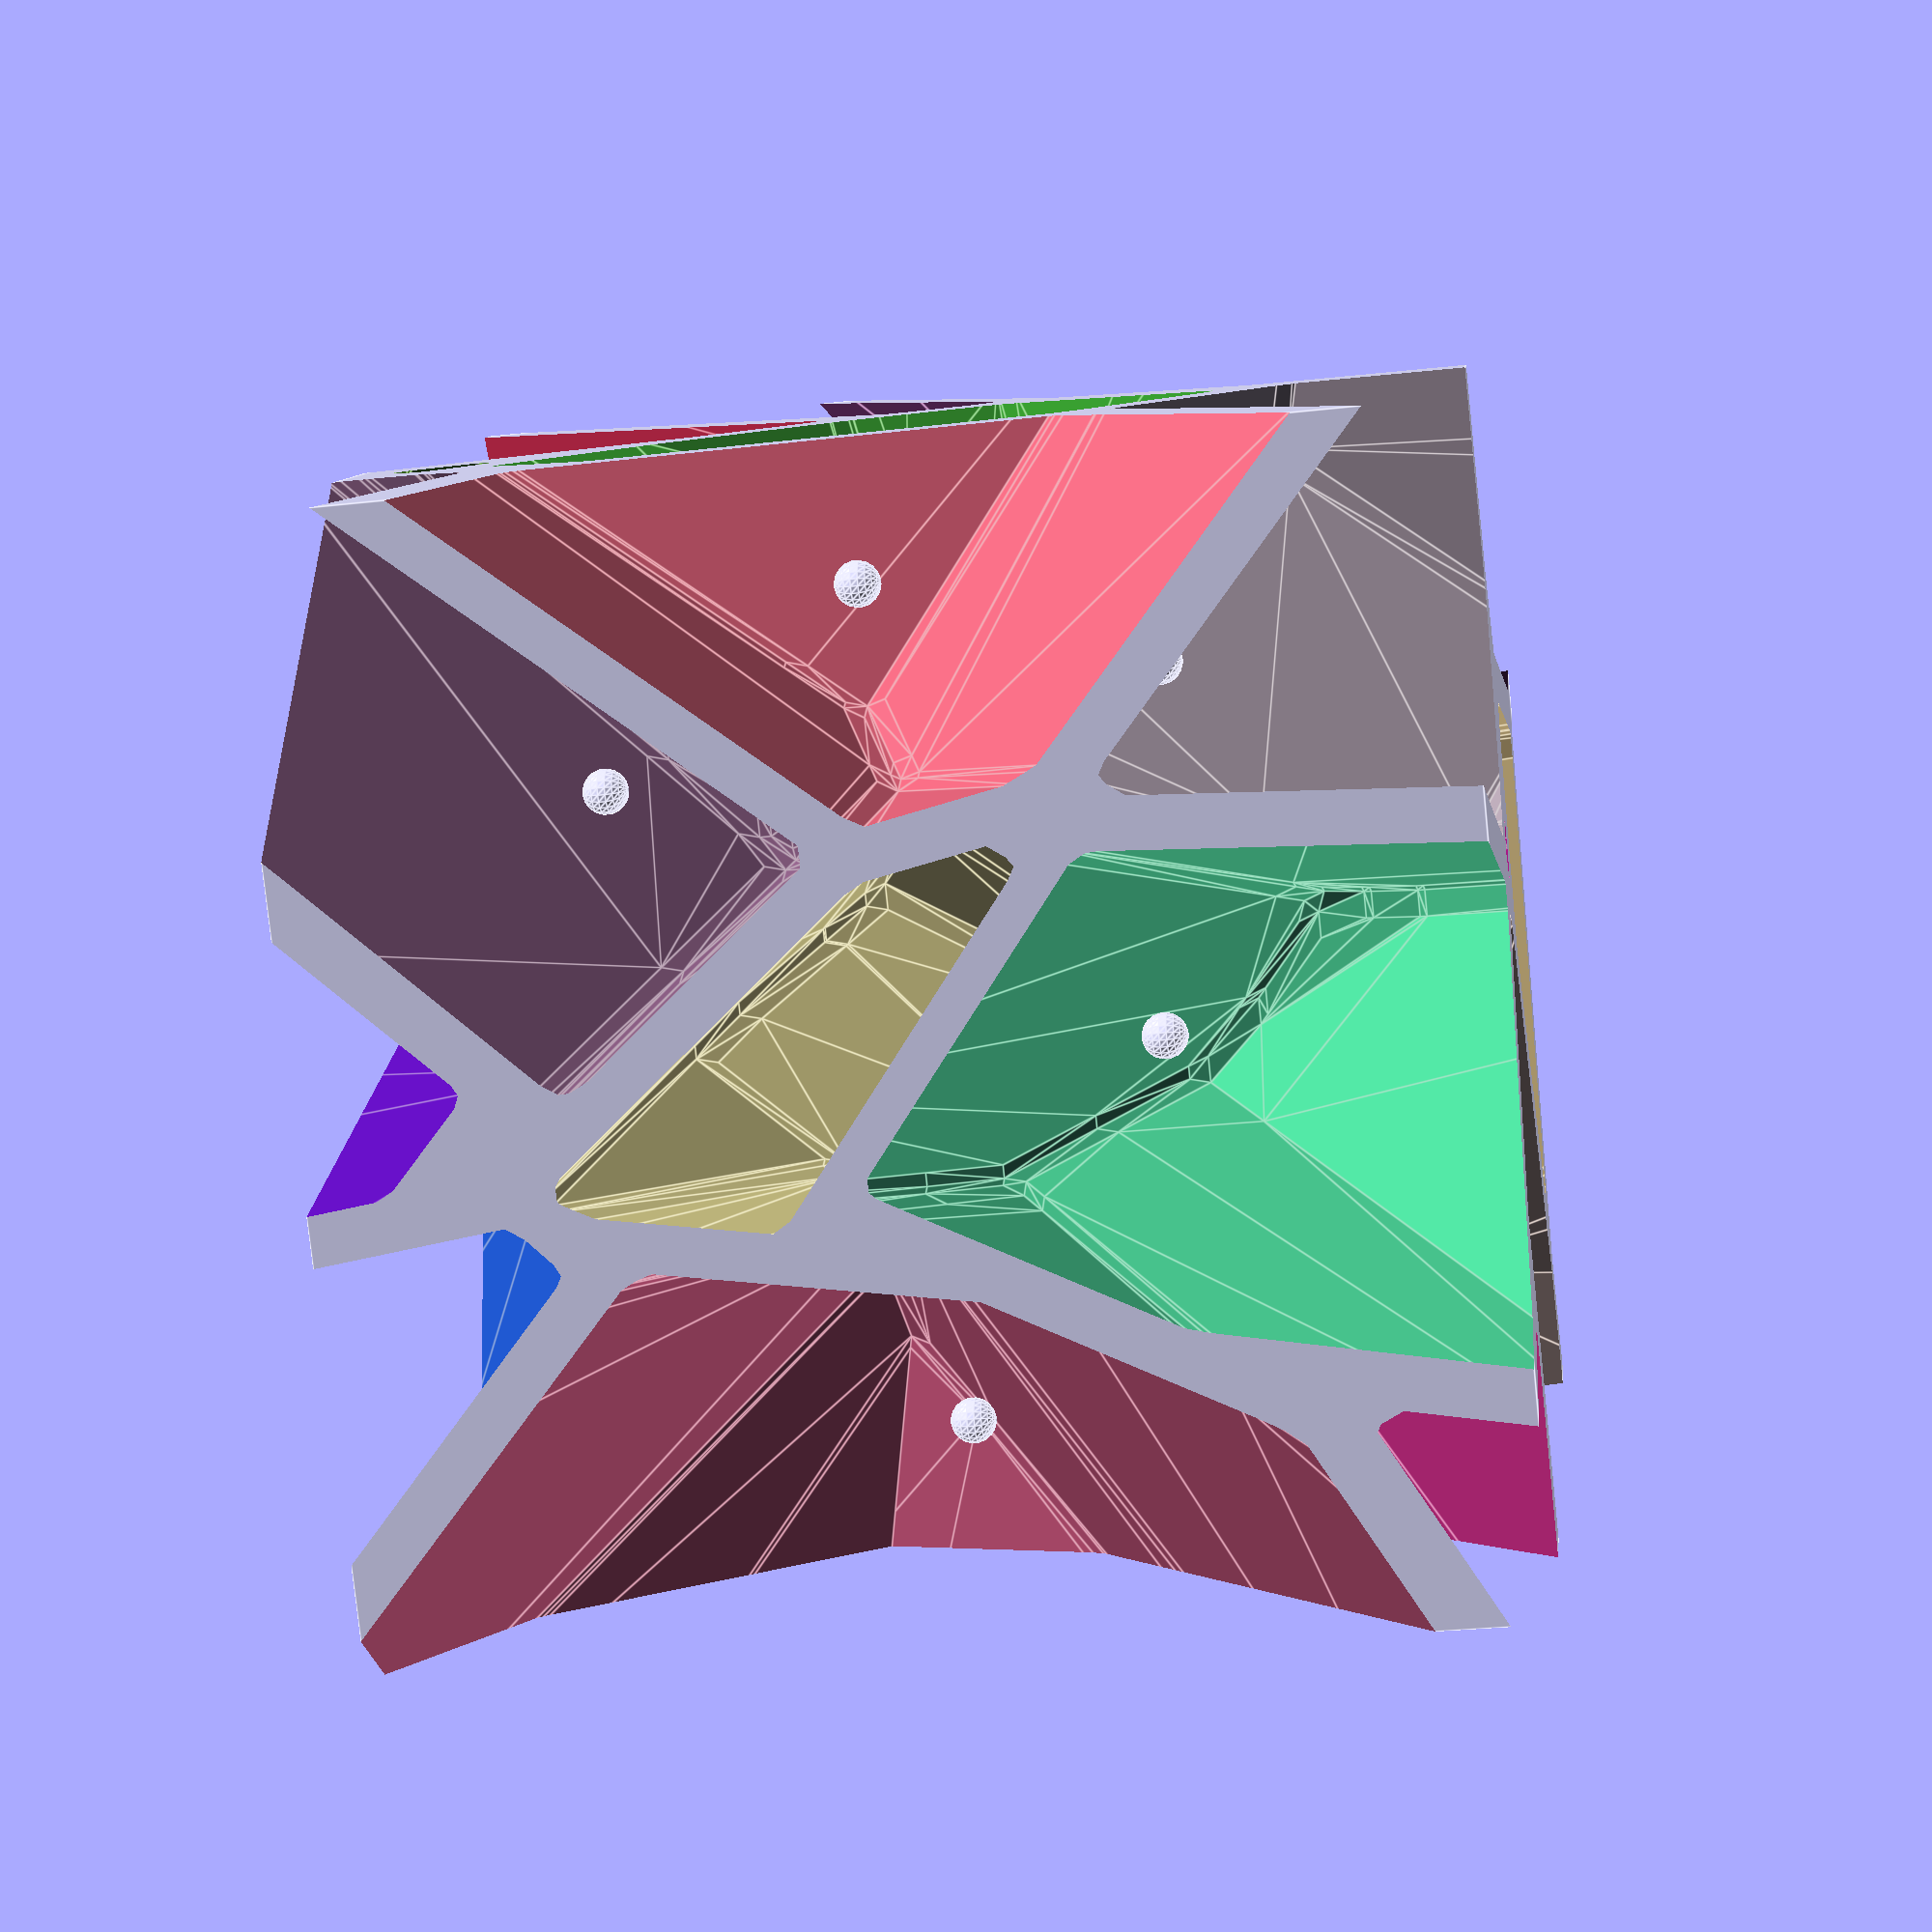
<openscad>
// (c)2015 Bob Marchese <bobm123@gmail.com>
// Based on work by Felipe Sanches <juca@members.fsf.org>
// licensed under the terms of the GNU GPL version 3 (or later)

point_set=random_points(3, 3, 3, 13, 12, seed=42);

//voronoi3d(point_set, L=50, thickness=1, round=1);
CubicSection(point_set);

//////////////////////////////////////////////////
// Generate points on a rectangular lattice offset 
// by a random offset (x,y,z) value
//////////////////////////////////////////////////
function grid(n, m, h, s, d=0) = [
  for (i = [0 : 1 : n-1])
    for (j = [0 : 1 : m-1])
      for (k = [0 : 1 : h-1])
        s*[i, j, k]
];

function offsets(c, d, seed=42) = [
  for (i = [0 : 1 : c])
    rands(0, d, 3, seed+i)
];

function random_points(n, m, h, s, d, seed=42) = grid(n, m, h, s, d) + offsets(n*m*h, d, seed);
//////////////////////////////////////////////////


//////////////////////////////////////////////////
// Visualize a set of regions by subtracting the 
// area the define from a cube then show the 
// nuclei as small spheres
//////////////////////////////////////////////////
module CubicSection(points) { 
  difference () {
    translate(-5*[1,1,1]) cube([50, 50, 50]);
    voronoi3d(points, L=50, thickness=1, round=1);
  }
  for (p=points) {
    translate(p) sphere(r=1, $fn=20);
  }
}


//////////////////////////////////////////////////
// Helper functions to find length of a vector and
// a normalize (fined the unit vector that points 
// in same same diretion as v)
//////////////////////////////////////////////////
function normalize(v) = v/(distance(v));
function distance(v) = sqrt(v[0]*v[0] + v[1]*v[1] + v[2]*v[2]);
//////////////////////////////////////////////////


//////////////////////////////////////////////////
// Find a set of regions such that each contains 
// a set of points that are closer to one of the 
// given points than to any other.
//////////////////////////////////////////////////
module voronoi3d(points, L=50, thickness=6, round=6){
  for (p=points) {
    color(rands(0,1,3), .95)
    minkowski() {
      intersection_for(p1=points){
        if (p!=p1) {
          azmuth = atan2(p[1]-p1[1], p[0]-p1[0]);
          elevation = atan2(p1[2]-p[2], distance(p-p1)); 
          translate((p+p1)/2 - normalize(p1-p) * (thickness+round)) {
            rotate([0, elevation, azmuth])
            translate([0,-L, -L])
            cube([L, 2*L, 2*L]);
          }
        }
      }
      sphere(r=round);
    }
  }
}
//////////////////////////////////////////////////

</openscad>
<views>
elev=209.5 azim=320.9 roll=260.6 proj=p view=edges
</views>
